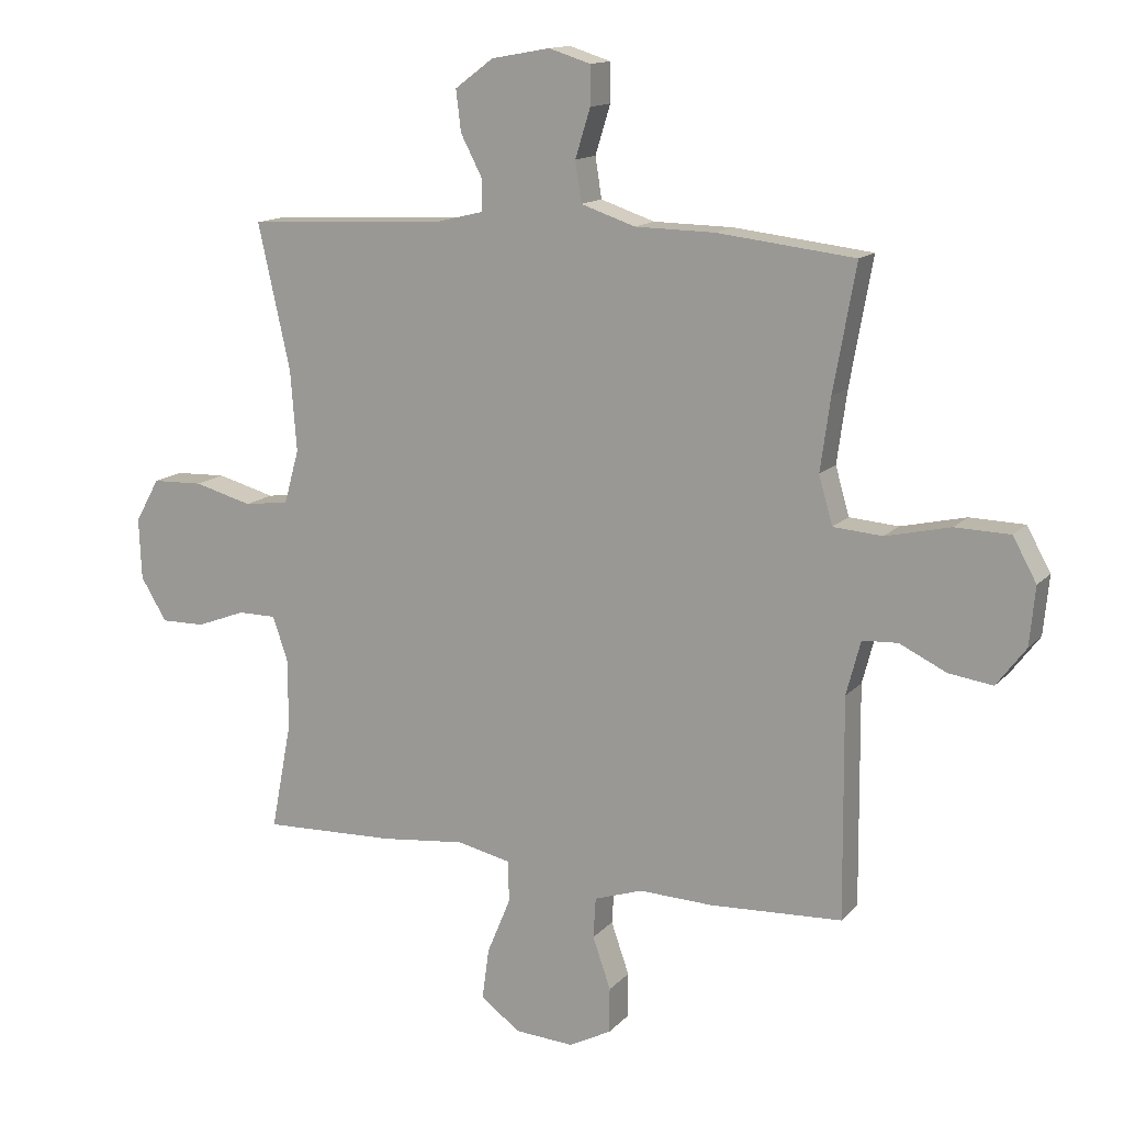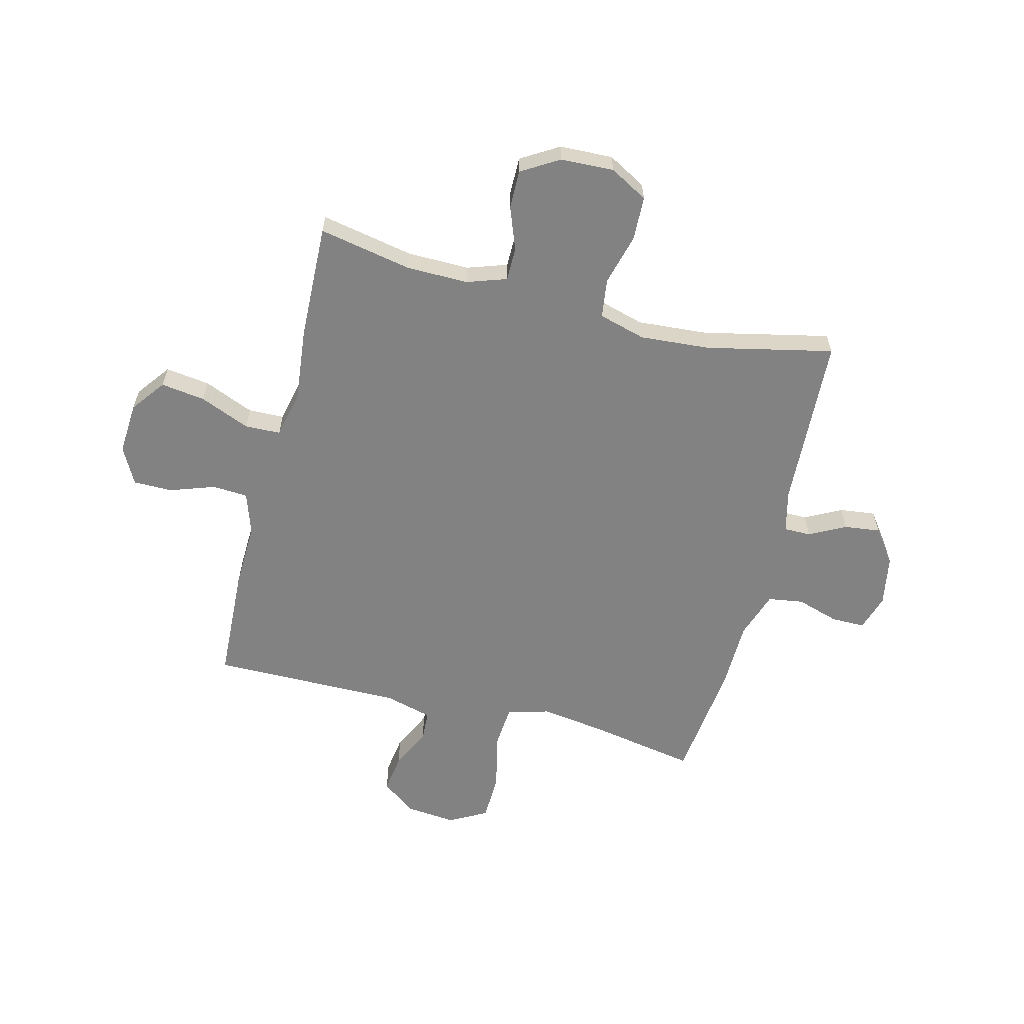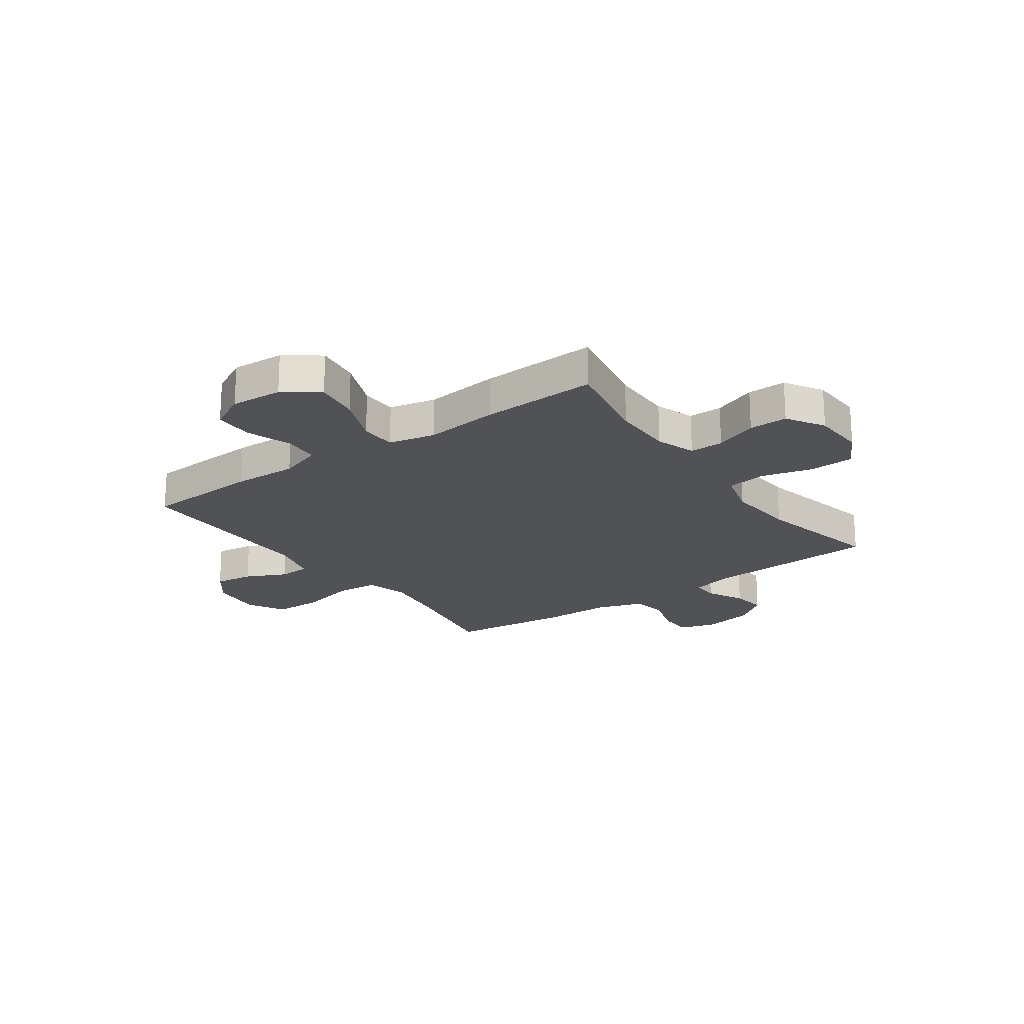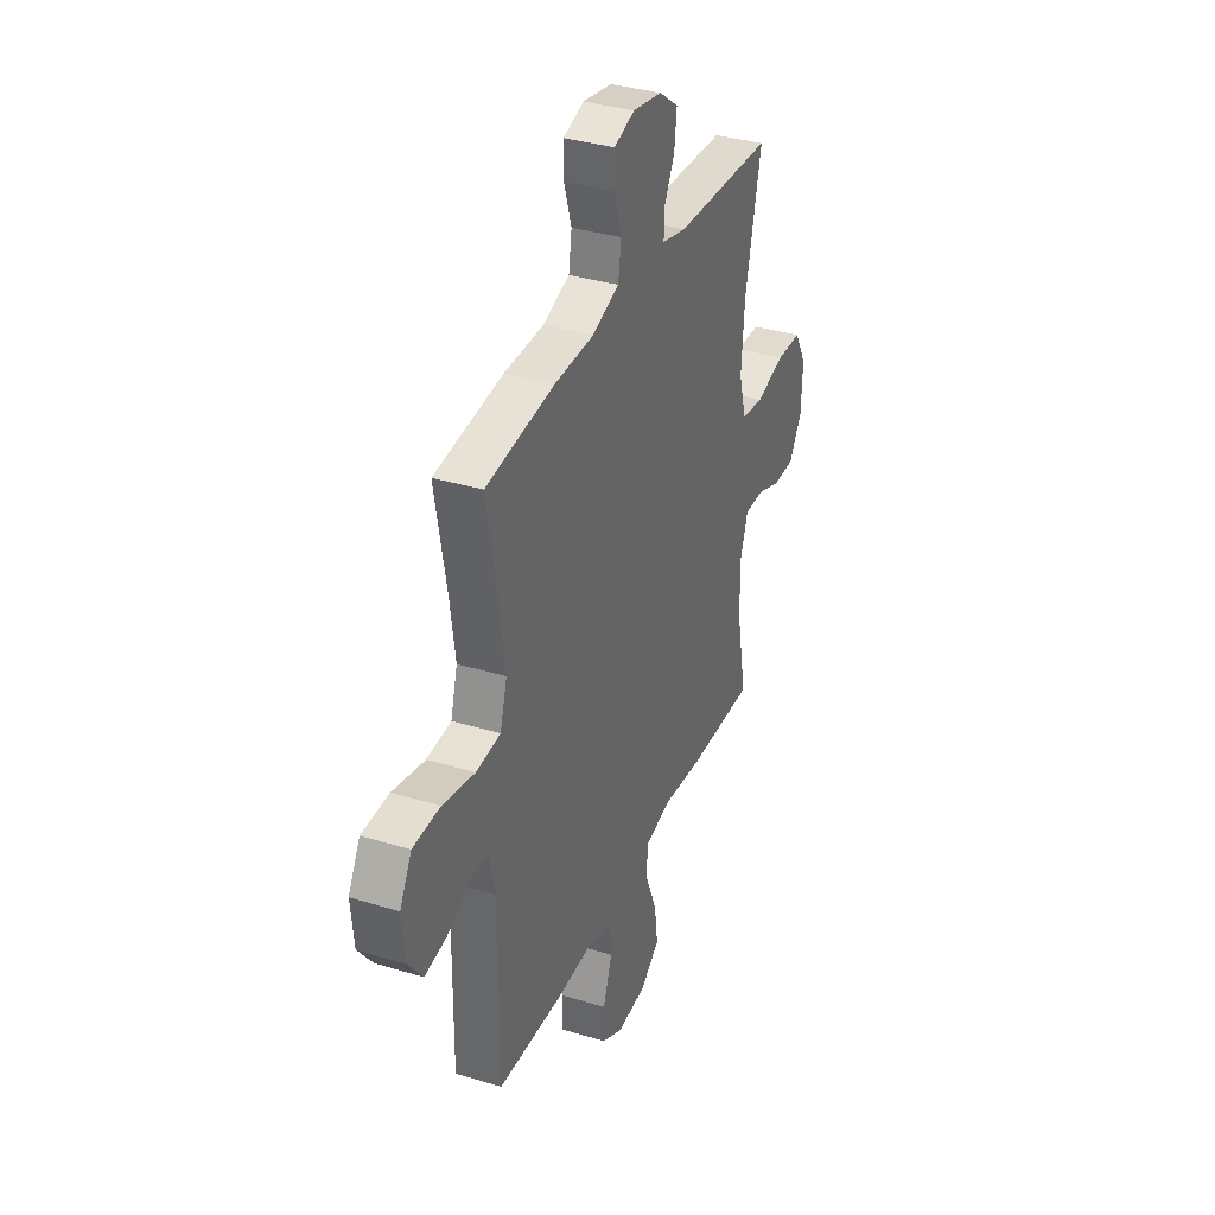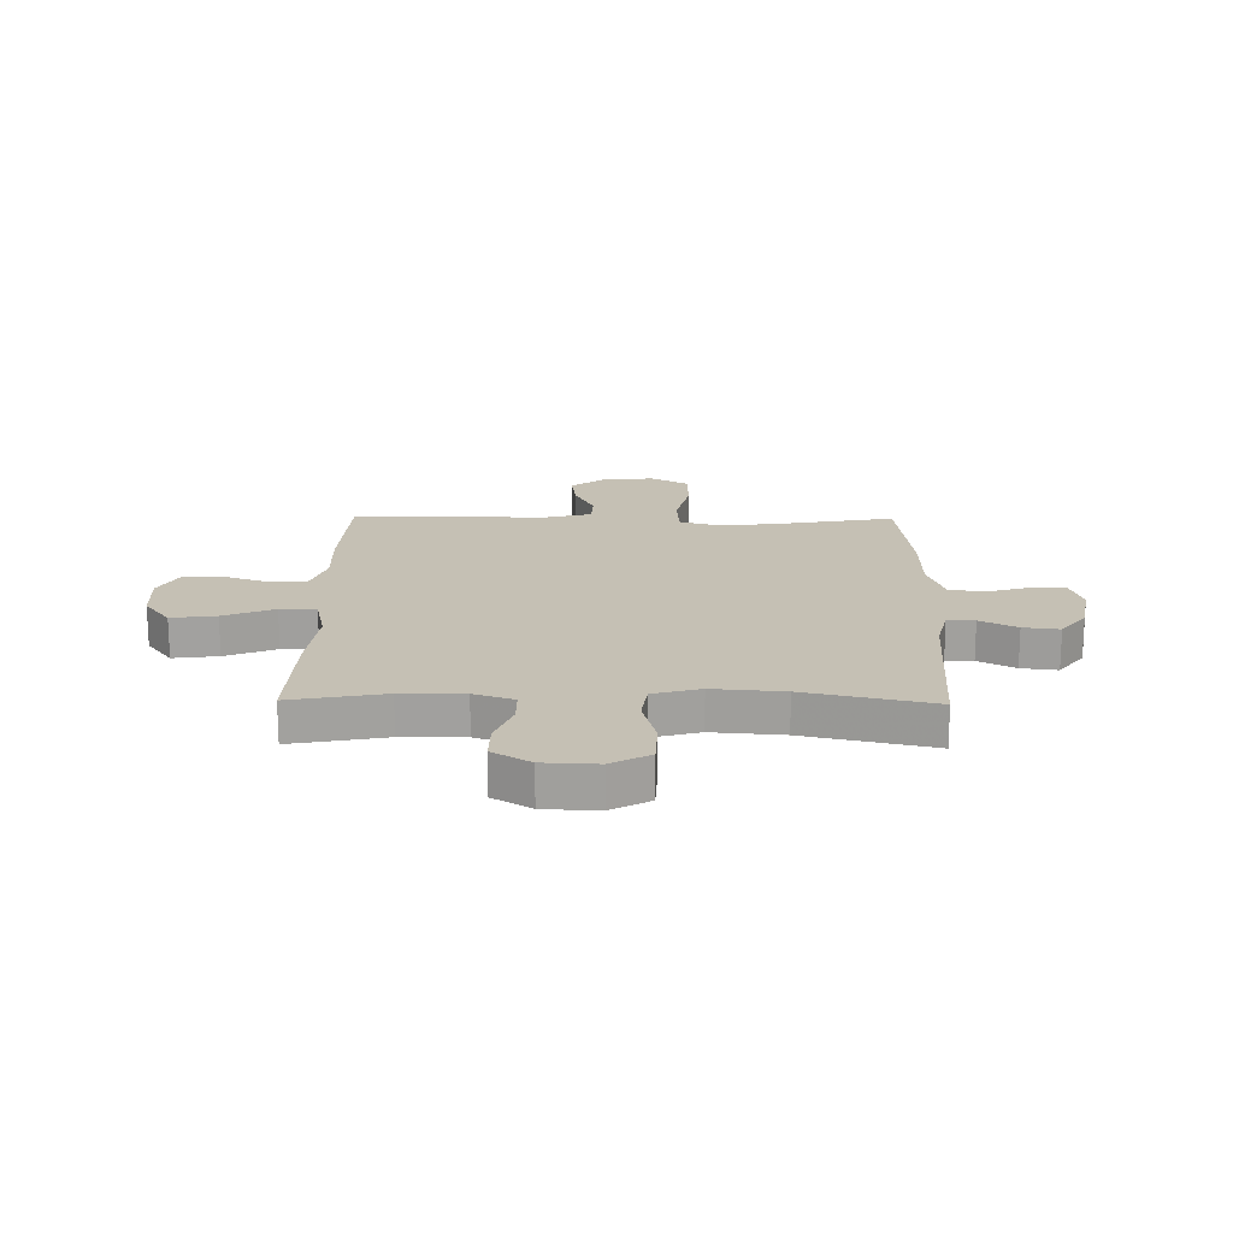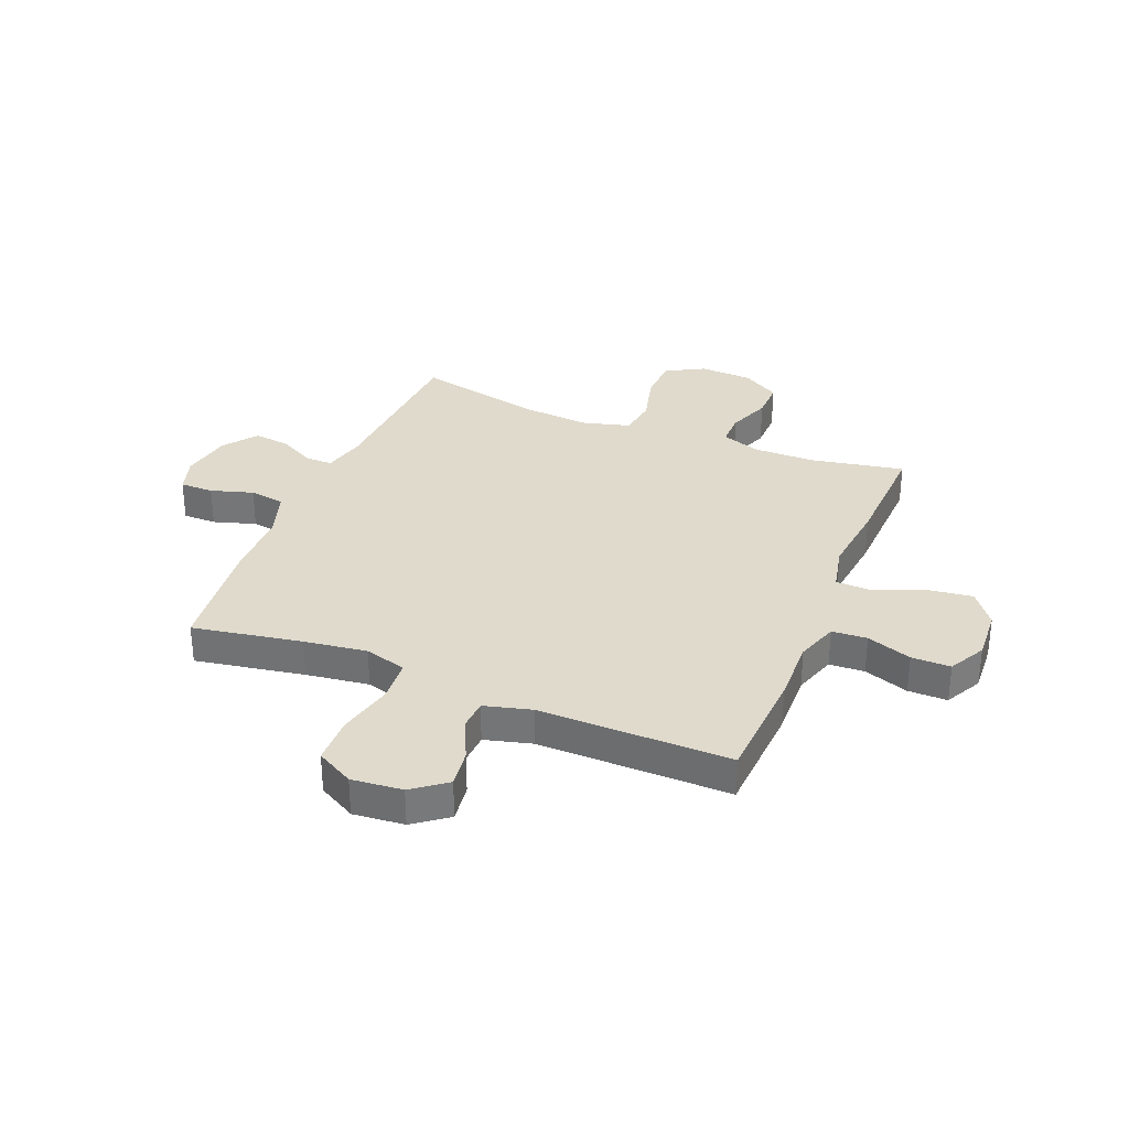
<metadata>
{"format":"obj","ext":"obj","renderer":"f3d","projection":"perspective","resolution":1024,"background":"white","views":[{"elev":13.8,"azim":25.9,"up":"+Z"},{"elev":-60.7,"azim":-104.3,"up":"+Y"},{"elev":-20.9,"azim":-144.4,"up":"+Y"},{"elev":35.4,"azim":112.0,"up":"+Z"},{"elev":18.2,"azim":-89.0,"up":"+Y"},{"elev":32.5,"azim":112.2,"up":"+Y"}]}
</metadata>
<code>
v -0.5 0.07 0.5
v -0.18 0.07 0.517
v -0.102 0.07 0.536
v -0.102 0.07 0.586
v -0.137 0.07 0.653
v -0.145 0.07 0.719
v -0.083 0.07 0.765
v 0.011 0.07 0.782
v 0.078 0.07 0.761
v 0.078 0.07 0.699
v 0.054 0.07 0.621
v 0.064 0.07 0.556
v 0.151 0.07 0.527
v 0.279 0.07 0.525
v 0.5 0.07 0.5
v 0.464 0.07 0.299
v 0.448 0.07 0.183
v 0.47 0.07 0.106
v 0.549 0.07 0.1
v 0.653 0.07 0.124
v 0.741 0.07 0.122
v 0.779 0.07 0.053
v 0.77 0.07 -0.041
v 0.723 0.07 -0.103
v 0.652 0.07 -0.093
v 0.577 0.07 -0.057
v 0.52 0.07 -0.06
v 0.497 0.07 -0.147
v 0.5 0.07 -0.5
v 0.288 0.07 -0.511
v 0.169 0.07 -0.507
v 0.091 0.07 -0.533
v 0.087 0.07 -0.598
v 0.116 0.07 -0.681
v 0.116 0.07 -0.753
v 0.048 0.07 -0.789
v -0.048 0.07 -0.783
v -0.111 0.07 -0.736
v -0.1 0.07 -0.654
v -0.062 0.07 -0.562
v -0.064 0.07 -0.496
v -0.15 0.07 -0.477
v -0.286 0.07 -0.492
v -0.5 0.07 -0.5
v -0.467 0.07 -0.329
v -0.466 0.07 -0.215
v -0.491 0.07 -0.142
v -0.553 0.07 -0.142
v -0.632 0.07 -0.172
v -0.703 0.07 -0.173
v -0.745 0.07 -0.104
v -0.749 0.07 -0.006
v -0.71 0.07 0.064
v -0.628 0.07 0.067
v -0.534 0.07 0.042
v -0.462 0.07 0.052
v -0.438 0.07 0.138
v -0.448 0.07 0.267
v -0.5 0 0.5
v -0.18 0 0.517
v -0.102 0 0.536
v -0.102 0 0.586
v -0.137 0 0.653
v -0.145 0 0.719
v -0.083 0 0.765
v 0.011 0 0.782
v 0.078 0 0.761
v 0.078 0 0.699
v 0.054 0 0.621
v 0.064 0 0.556
v 0.151 0 0.527
v 0.279 0 0.525
v 0.5 0 0.5
v 0.464 0 0.299
v 0.448 0 0.183
v 0.47 0 0.106
v 0.549 0 0.1
v 0.653 0 0.124
v 0.741 0 0.122
v 0.779 0 0.053
v 0.77 0 -0.041
v 0.723 0 -0.103
v 0.652 0 -0.093
v 0.577 0 -0.057
v 0.52 0 -0.06
v 0.497 0 -0.147
v 0.5 0 -0.5
v 0.288 0 -0.511
v 0.169 0 -0.507
v 0.091 0 -0.533
v 0.087 0 -0.598
v 0.116 0 -0.681
v 0.116 0 -0.753
v 0.048 0 -0.789
v -0.048 0 -0.783
v -0.111 0 -0.736
v -0.1 0 -0.654
v -0.062 0 -0.562
v -0.064 0 -0.496
v -0.15 0 -0.477
v -0.286 0 -0.492
v -0.5 0 -0.5
v -0.467 0 -0.329
v -0.466 0 -0.215
v -0.491 0 -0.142
v -0.553 0 -0.142
v -0.632 0 -0.172
v -0.703 0 -0.173
v -0.745 0 -0.104
v -0.749 0 -0.006
v -0.71 0 0.064
v -0.628 0 0.067
v -0.534 0 0.042
v -0.462 0 0.052
v -0.438 0 0.138
v -0.448 0 0.267
f 53 54 55
f 52 53 55
f 51 52 55
f 50 51 55
f 49 50 55
f 48 49 55
f 47 48 55 56
f 46 47 56 57
f 42 43 44 45
f 45 46 57
f 42 45 57
f 41 42 57
f 38 39 40
f 37 38 40
f 36 37 40
f 35 36 40
f 34 35 40
f 33 34 40
f 32 33 40 41
f 41 57 58
f 32 41 58
f 31 32 58
f 58 1 2
f 31 58 2
f 30 31 2
f 29 30 2
f 28 29 2
f 24 25 26
f 23 24 26
f 22 23 26
f 21 22 26
f 20 21 26
f 19 20 26
f 18 19 26 27
f 13 14 15 16
f 12 13 16 17
f 9 10 11
f 8 9 11
f 7 8 11
f 6 7 11
f 5 6 11
f 4 5 11
f 3 4 11 12
f 2 3 12
f 28 2 12
f 27 28 12
f 18 27 12
f 12 17 18
f 113 112 111
f 113 111 110
f 113 110 109
f 113 109 108
f 113 108 107
f 113 107 106
f 114 113 106 105
f 115 114 105 104
f 103 102 101 100
f 115 104 103
f 115 103 100
f 115 100 99
f 98 97 96
f 98 96 95
f 98 95 94
f 98 94 93
f 98 93 92
f 98 92 91
f 99 98 91 90
f 116 115 99
f 116 99 90
f 116 90 89
f 60 59 116
f 60 116 89
f 60 89 88
f 60 88 87
f 60 87 86
f 84 83 82
f 84 82 81
f 84 81 80
f 84 80 79
f 84 79 78
f 84 78 77
f 85 84 77 76
f 74 73 72 71
f 75 74 71 70
f 69 68 67
f 69 67 66
f 69 66 65
f 69 65 64
f 69 64 63
f 69 63 62
f 70 69 62 61
f 70 61 60
f 70 60 86
f 70 86 85
f 70 85 76
f 76 75 70
f 1 59 60 2
f 2 60 61 3
f 3 61 62 4
f 4 62 63 5
f 5 63 64 6
f 6 64 65 7
f 7 65 66 8
f 8 66 67 9
f 9 67 68 10
f 10 68 69 11
f 11 69 70 12
f 12 70 71 13
f 13 71 72 14
f 14 72 73 15
f 15 73 74 16
f 16 74 75 17
f 17 75 76 18
f 18 76 77 19
f 19 77 78 20
f 20 78 79 21
f 21 79 80 22
f 22 80 81 23
f 23 81 82 24
f 24 82 83 25
f 25 83 84 26
f 26 84 85 27
f 27 85 86 28
f 28 86 87 29
f 29 87 88 30
f 30 88 89 31
f 31 89 90 32
f 32 90 91 33
f 33 91 92 34
f 34 92 93 35
f 35 93 94 36
f 36 94 95 37
f 37 95 96 38
f 38 96 97 39
f 39 97 98 40
f 40 98 99 41
f 41 99 100 42
f 42 100 101 43
f 43 101 102 44
f 44 102 103 45
f 45 103 104 46
f 46 104 105 47
f 47 105 106 48
f 48 106 107 49
f 49 107 108 50
f 50 108 109 51
f 51 109 110 52
f 52 110 111 53
f 53 111 112 54
f 54 112 113 55
f 55 113 114 56
f 56 114 115 57
f 57 115 116 58
f 58 116 59 1

</code>
